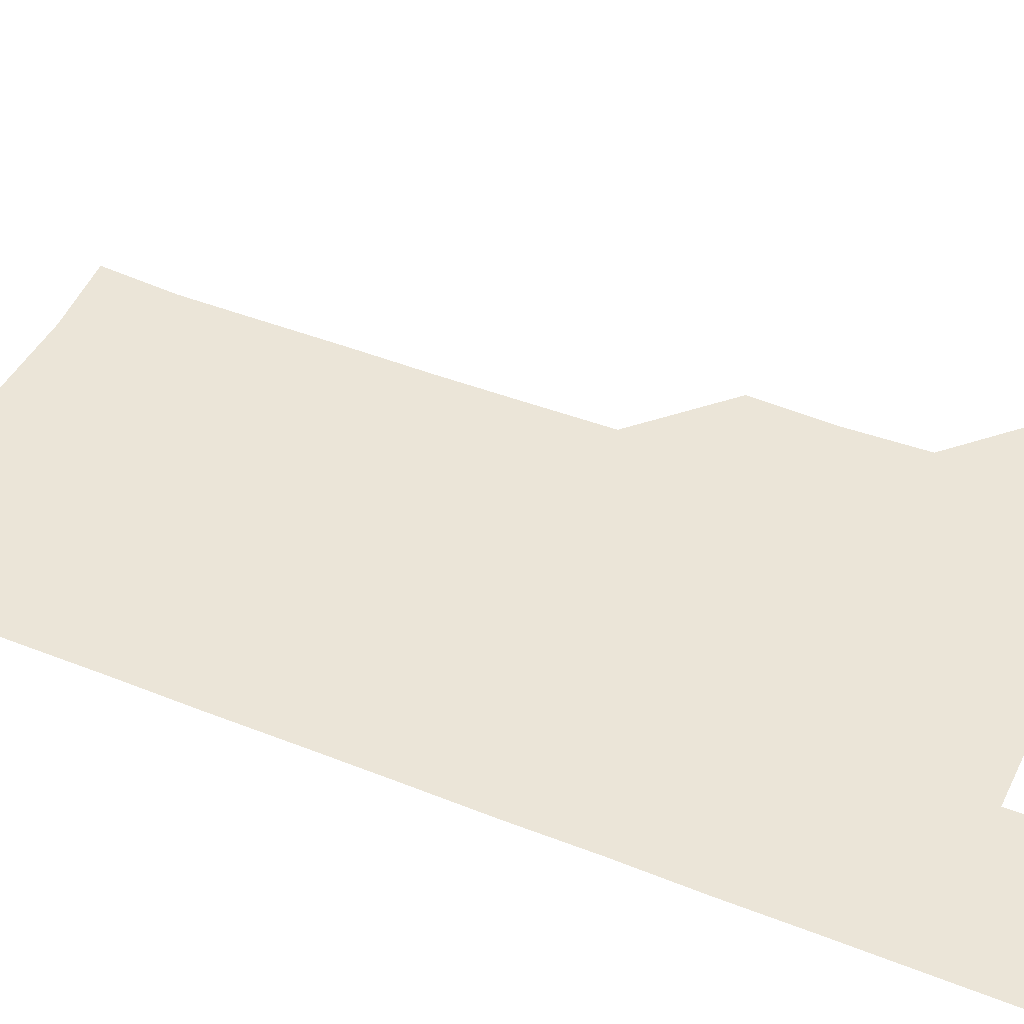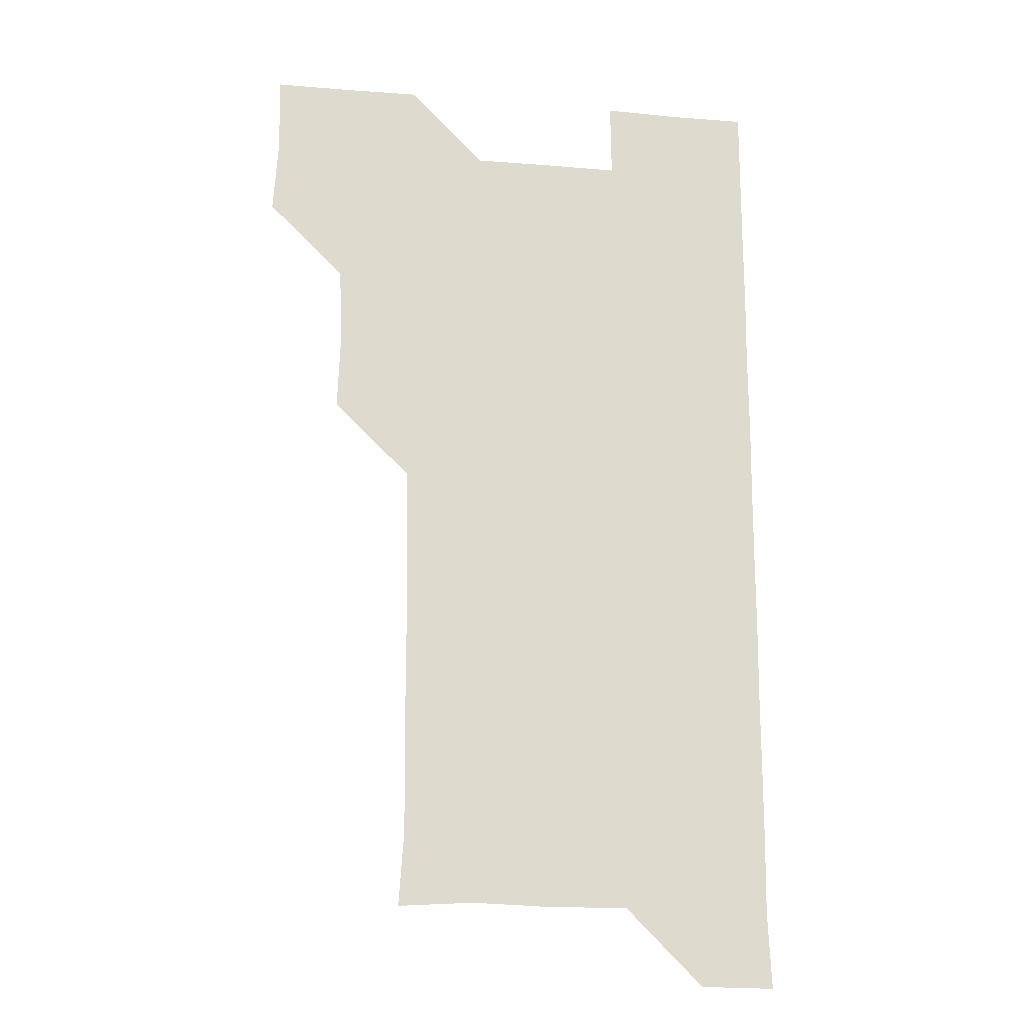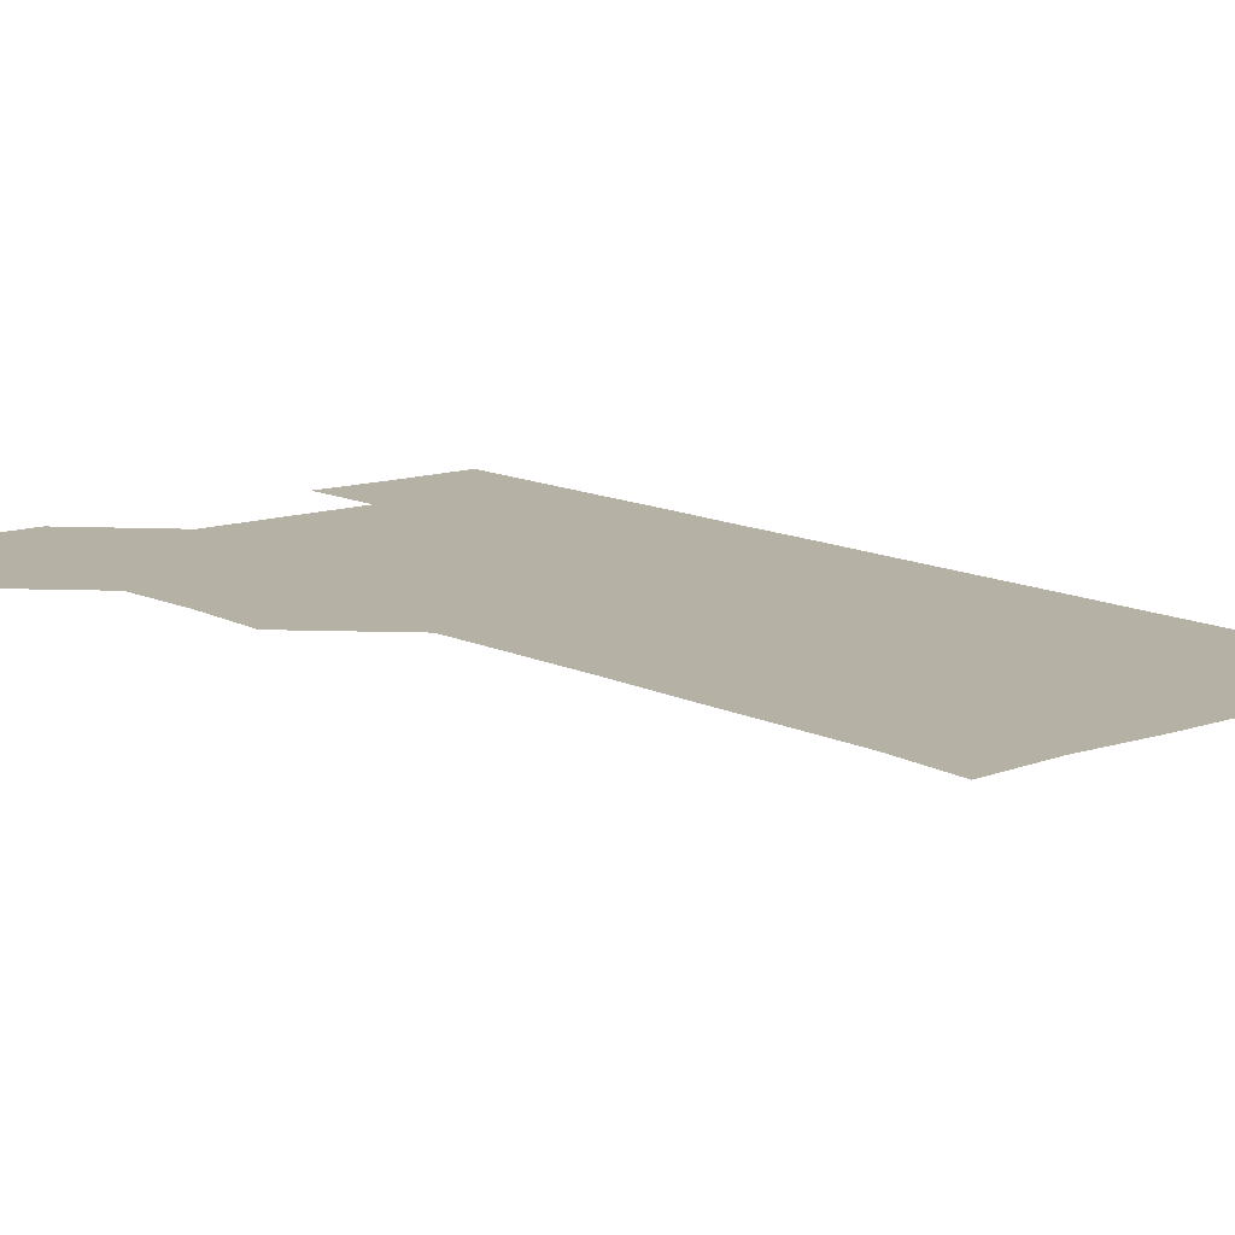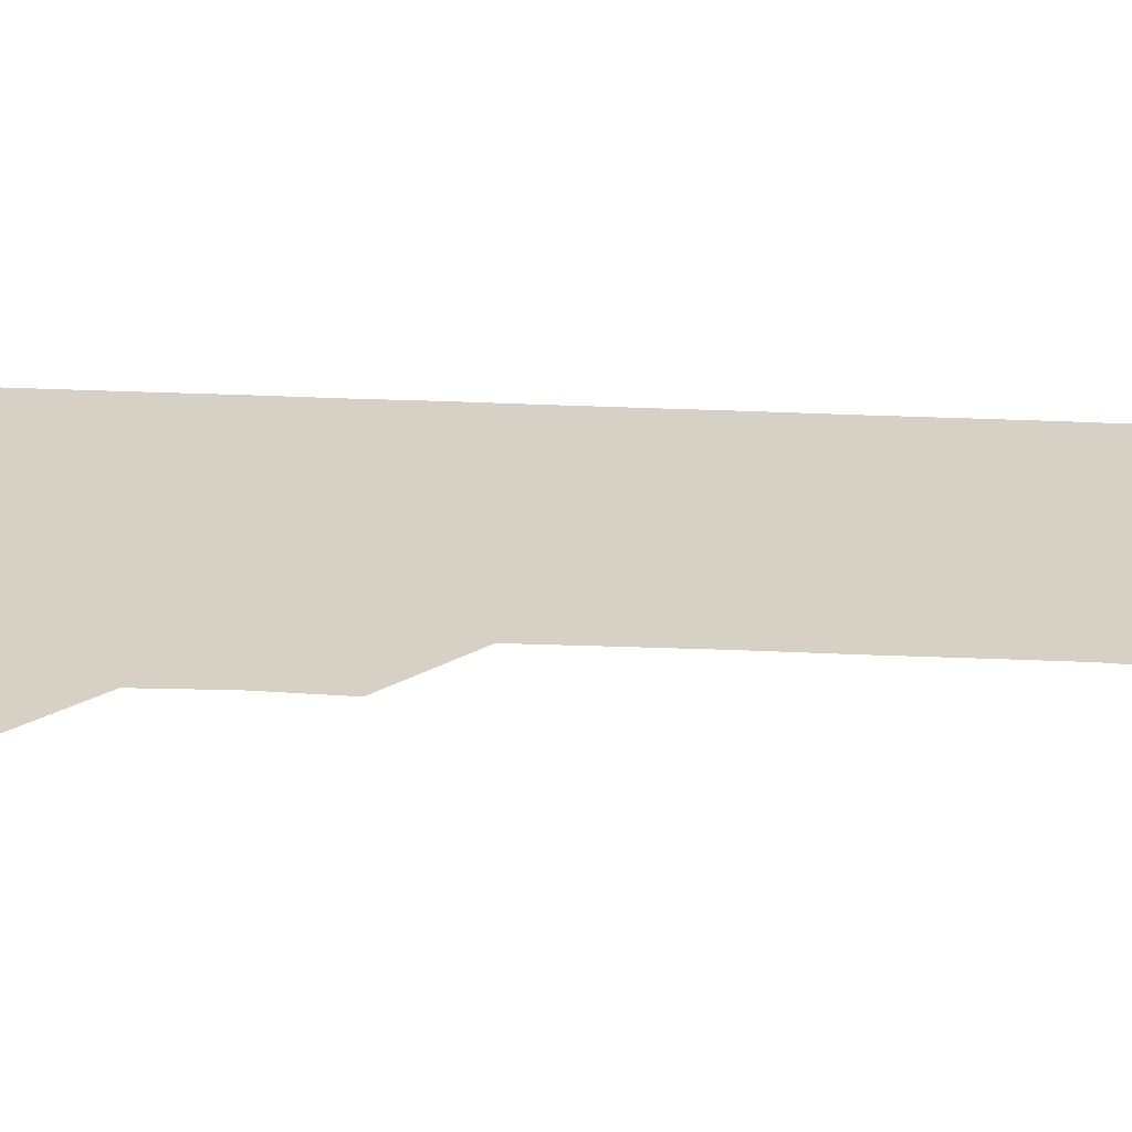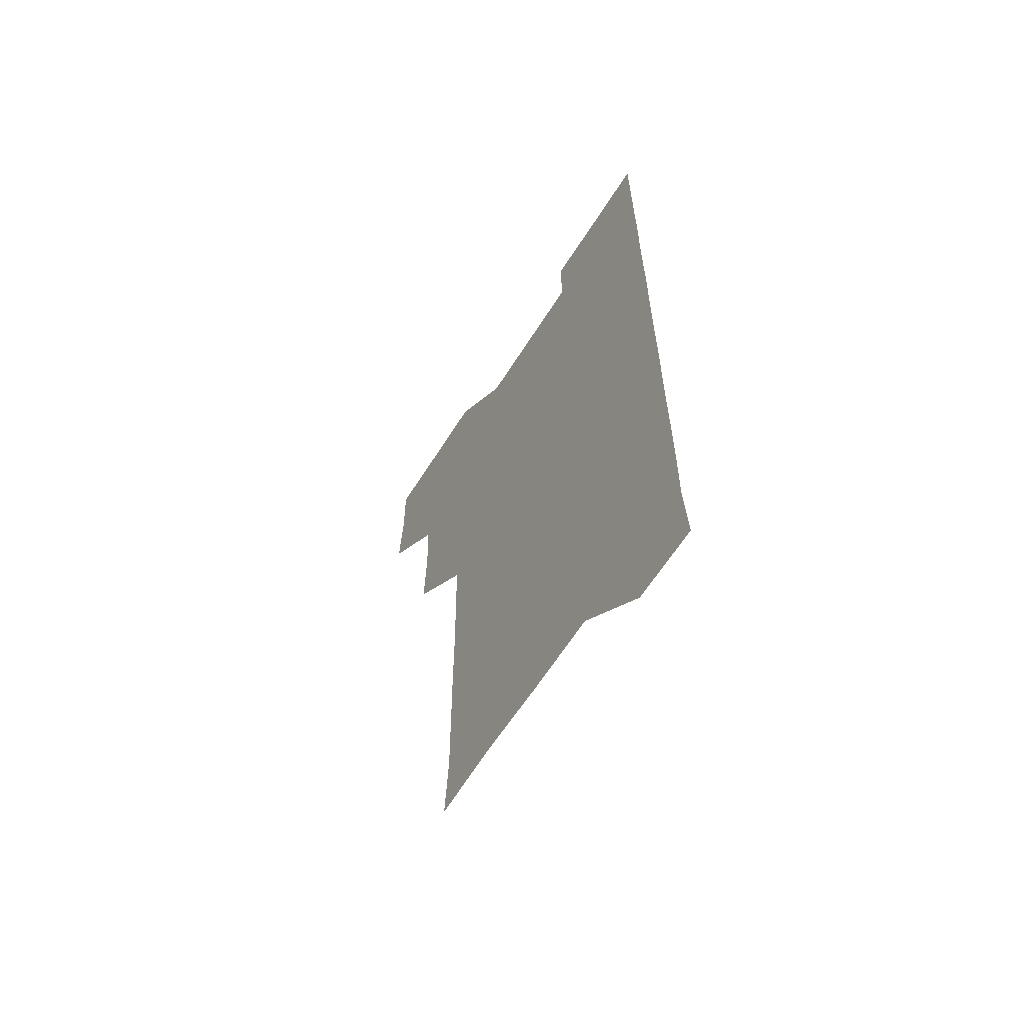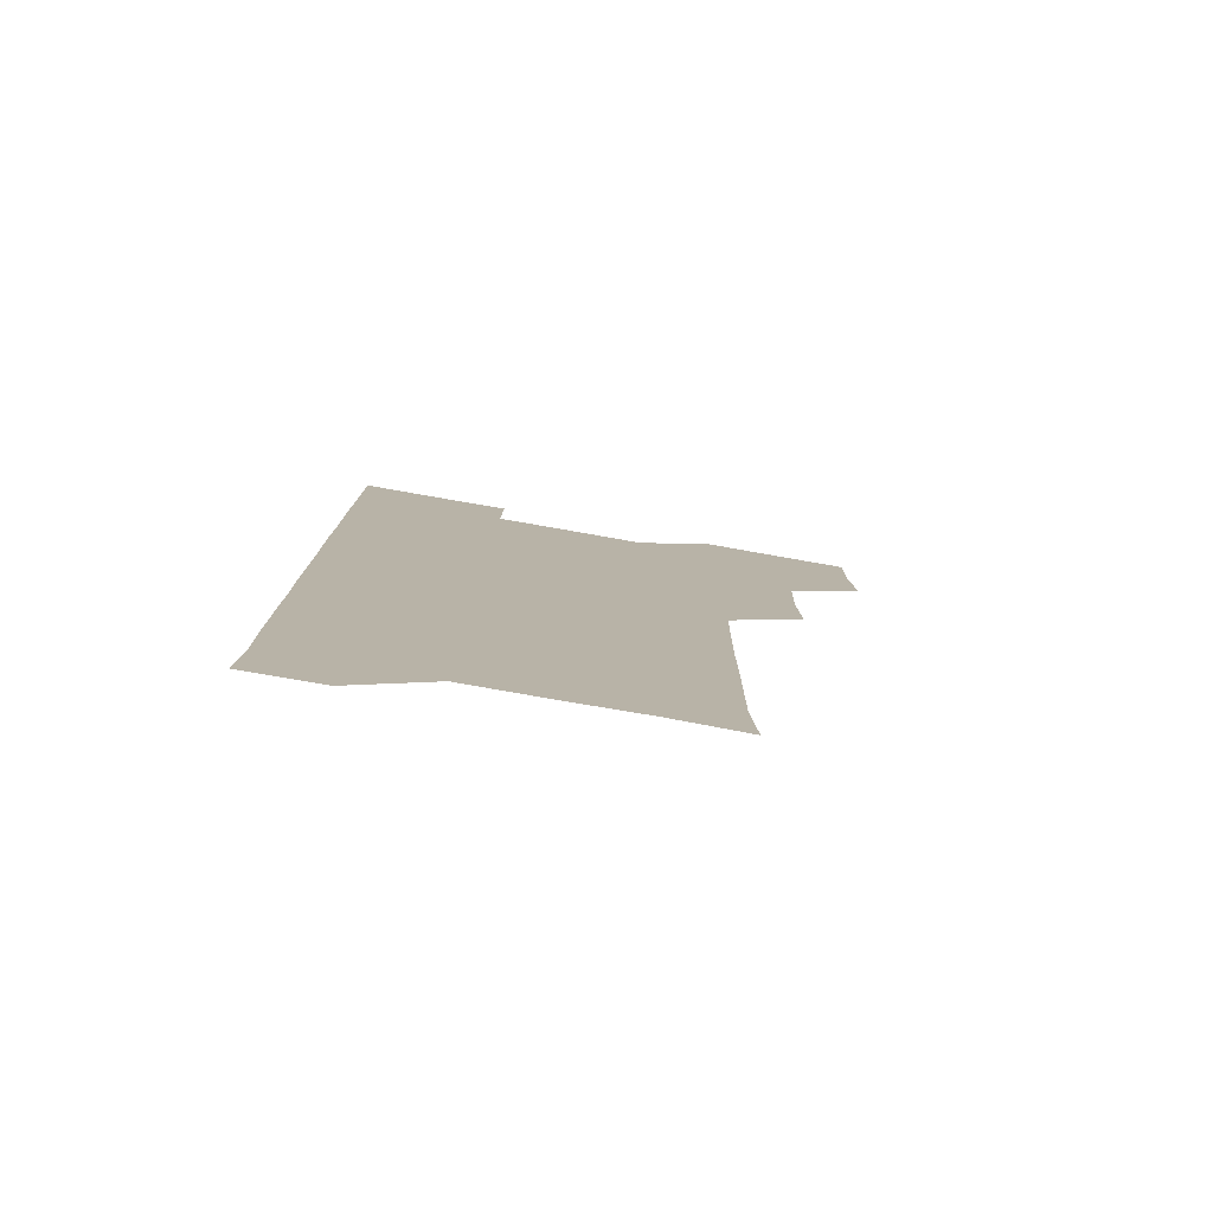
<metadata>
{"format":"obj","ext":"obj","renderer":"f3d","projection":"perspective","resolution":1024,"background":"white","views":[{"elev":45.7,"azim":114.6,"up":"+Z"},{"elev":-18.4,"azim":-9.2,"up":"+Y"},{"elev":12.0,"azim":-39.7,"up":"+Z"},{"elev":26.7,"azim":-85.6,"up":"+Z"},{"elev":-63.9,"azim":57.6,"up":"+Y"},{"elev":-79.7,"azim":170.1,"up":"+Y"}]}
</metadata>
<code>
v 479.7 510.5 0
v 481.6 540.5 0
v 481 570.9 0
v 510.2 420.1 0
v 511.3 450.5 0
v 510.1 480.7 0
v 512.2 511.5 0
v 511.3 540.9 0
v 511.1 570.9 0
v 540.1 210 0
v 542.1 239 0
v 541.8 269.7 0
v 541.6 299.8 0
v 541.6 330.1 0
v 541.2 360.2 0
v 540.6 390.4 0
v 541.6 421.6 0
v 541.2 451.1 0
v 541.4 481.4 0
v 541.3 511.1 0
v 541.1 540.8 0
v 540.7 571.3 0
v 569.7 211.9 0
v 571.5 241.8 0
v 571.5 271.5 0
v 571.2 301.1 0
v 571.4 331.6 0
v 571.4 361.7 0
v 571.4 391.5 0
v 571.1 421.1 0
v 571.1 451.1 0
v 571.2 481.1 0
v 571.5 511 0
v 570.9 540.7 0
v 600.6 210.8 0
v 601.1 241.2 0
v 601.2 271.8 0
v 601.2 301.7 0
v 601.1 331.4 0
v 601 361.4 0
v 601.2 391.6 0
v 601.2 421.6 0
v 601.2 451.4 0
v 601 481.1 0
v 601.1 511 0
v 601 540.9 0
v 631.9 211.1 0
v 631 242.2 0
v 631 271.9 0
v 630.9 301.7 0
v 631 331.8 0
v 631 360.8 0
v 630.7 391.9 0
v 630.9 421.3 0
v 630.8 451.5 0
v 631 481 0
v 631 511.1 0
v 631.2 540.8 0
v 630.9 571.3 0
v 662.3 180.6 0
v 660.7 211.5 0
v 660.5 241.7 0
v 660.4 271.9 0
v 660.7 301.3 0
v 660.3 331.9 0
v 660.7 361.5 0
v 661 390.9 0
v 660.5 421.6 0
v 660.9 451.1 0
v 660.9 481.1 0
v 660.7 511.2 0
v 660.8 540.9 0
v 661 570.7 0
v 691.3 180.3 0
v 690 210.1 0
v 690.4 239.7 0
v 690.5 269.7 0
v 690.5 300 0
v 690.7 330 0
v 690.7 360.3 0
v 690.8 390.5 0
v 691 420.3 0
v 690.8 450.7 0
v 691.1 480.7 0
v 691 510.9 0
v 691 541 0
v 691 571 0
f 6 7 1
f 1 7 2
f 7 8 2
f 2 8 3
f 8 9 3
f 16 17 4
f 4 17 5
f 17 18 5
f 5 18 6
f 18 19 6
f 6 19 7
f 19 20 7
f 7 20 8
f 20 21 8
f 8 21 9
f 21 22 9
f 10 23 11
f 23 24 11
f 11 24 12
f 24 25 12
f 12 25 13
f 25 26 13
f 13 26 14
f 26 27 14
f 14 27 15
f 27 28 15
f 15 28 16
f 28 29 16
f 16 29 17
f 29 30 17
f 17 30 18
f 30 31 18
f 18 31 19
f 31 32 19
f 19 32 20
f 32 33 20
f 20 33 21
f 33 34 21
f 21 34 22
f 23 35 24
f 35 36 24
f 24 36 25
f 36 37 25
f 25 37 26
f 37 38 26
f 26 38 27
f 38 39 27
f 27 39 28
f 39 40 28
f 28 40 29
f 40 41 29
f 29 41 30
f 41 42 30
f 30 42 31
f 42 43 31
f 31 43 32
f 43 44 32
f 32 44 33
f 44 45 33
f 33 45 34
f 45 46 34
f 35 47 36
f 47 48 36
f 36 48 37
f 48 49 37
f 37 49 38
f 49 50 38
f 38 50 39
f 50 51 39
f 39 51 40
f 51 52 40
f 40 52 41
f 52 53 41
f 41 53 42
f 53 54 42
f 42 54 43
f 54 55 43
f 43 55 44
f 55 56 44
f 44 56 45
f 56 57 45
f 45 57 46
f 57 58 46
f 60 61 47
f 47 61 48
f 61 62 48
f 48 62 49
f 62 63 49
f 49 63 50
f 63 64 50
f 50 64 51
f 64 65 51
f 51 65 52
f 65 66 52
f 52 66 53
f 66 67 53
f 53 67 54
f 67 68 54
f 54 68 55
f 68 69 55
f 55 69 56
f 69 70 56
f 56 70 57
f 70 71 57
f 57 71 58
f 71 72 58
f 58 72 59
f 72 73 59
f 60 74 61
f 74 75 61
f 61 75 62
f 75 76 62
f 62 76 63
f 76 77 63
f 63 77 64
f 77 78 64
f 64 78 65
f 78 79 65
f 65 79 66
f 79 80 66
f 66 80 67
f 80 81 67
f 67 81 68
f 81 82 68
f 68 82 69
f 82 83 69
f 69 83 70
f 83 84 70
f 70 84 71
f 84 85 71
f 71 85 72
f 85 86 72
f 72 86 73
f 86 87 73

</code>
